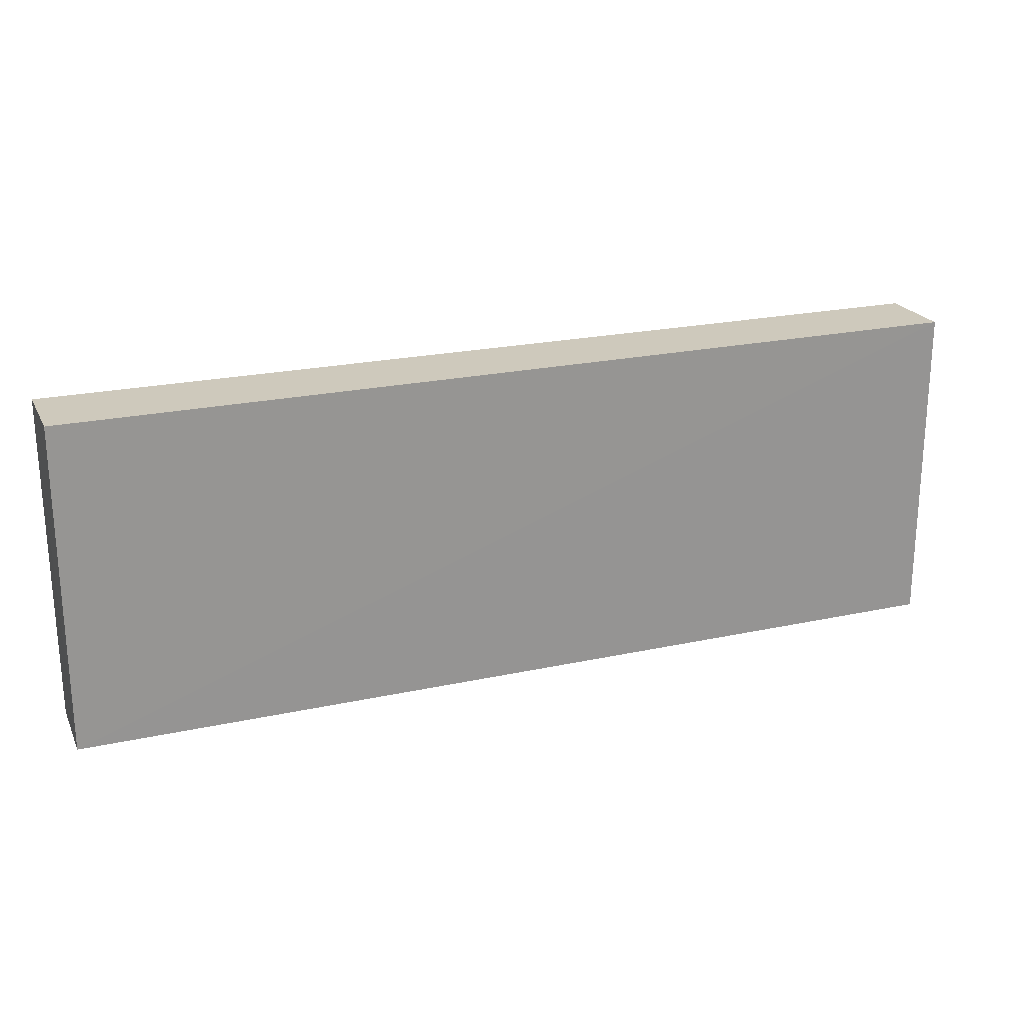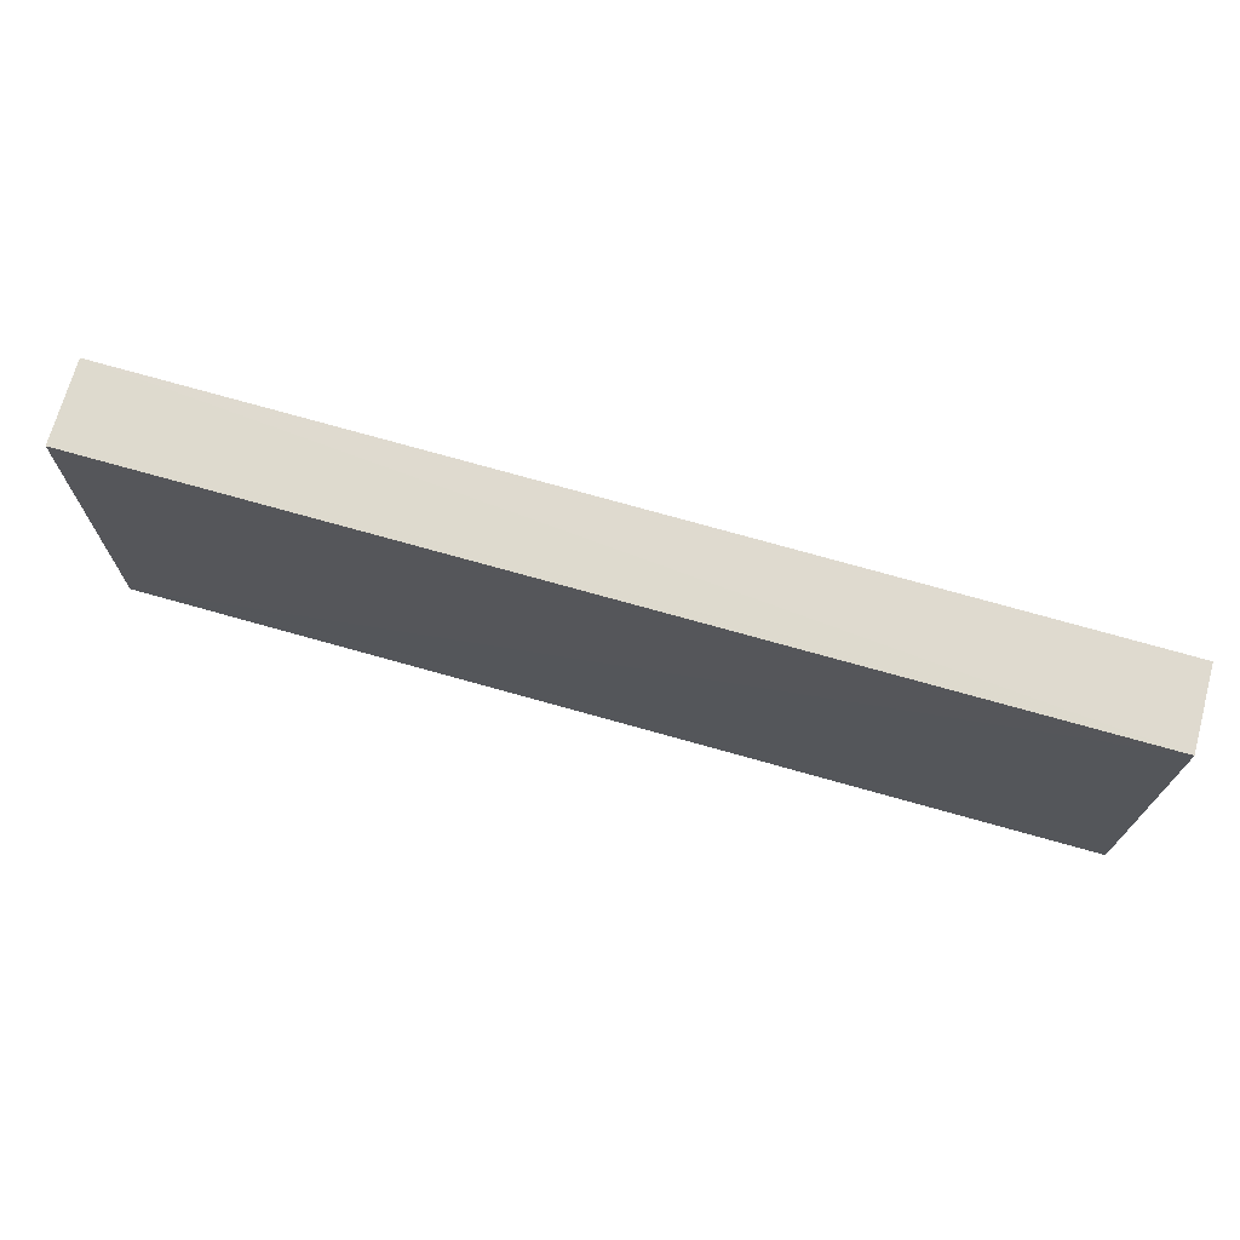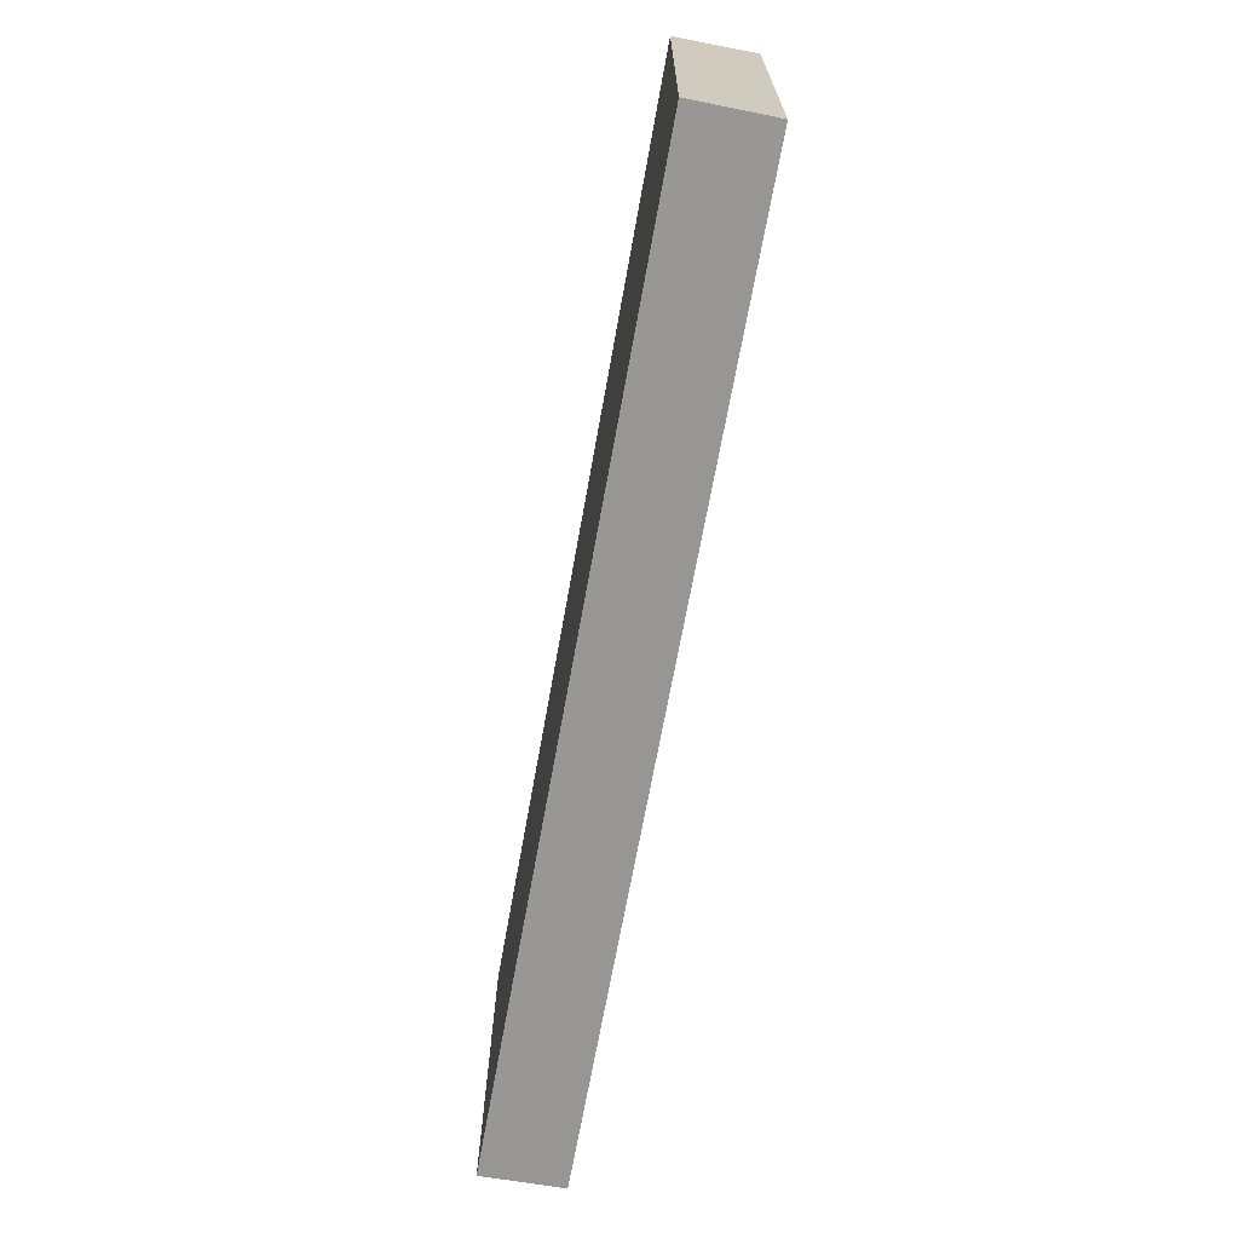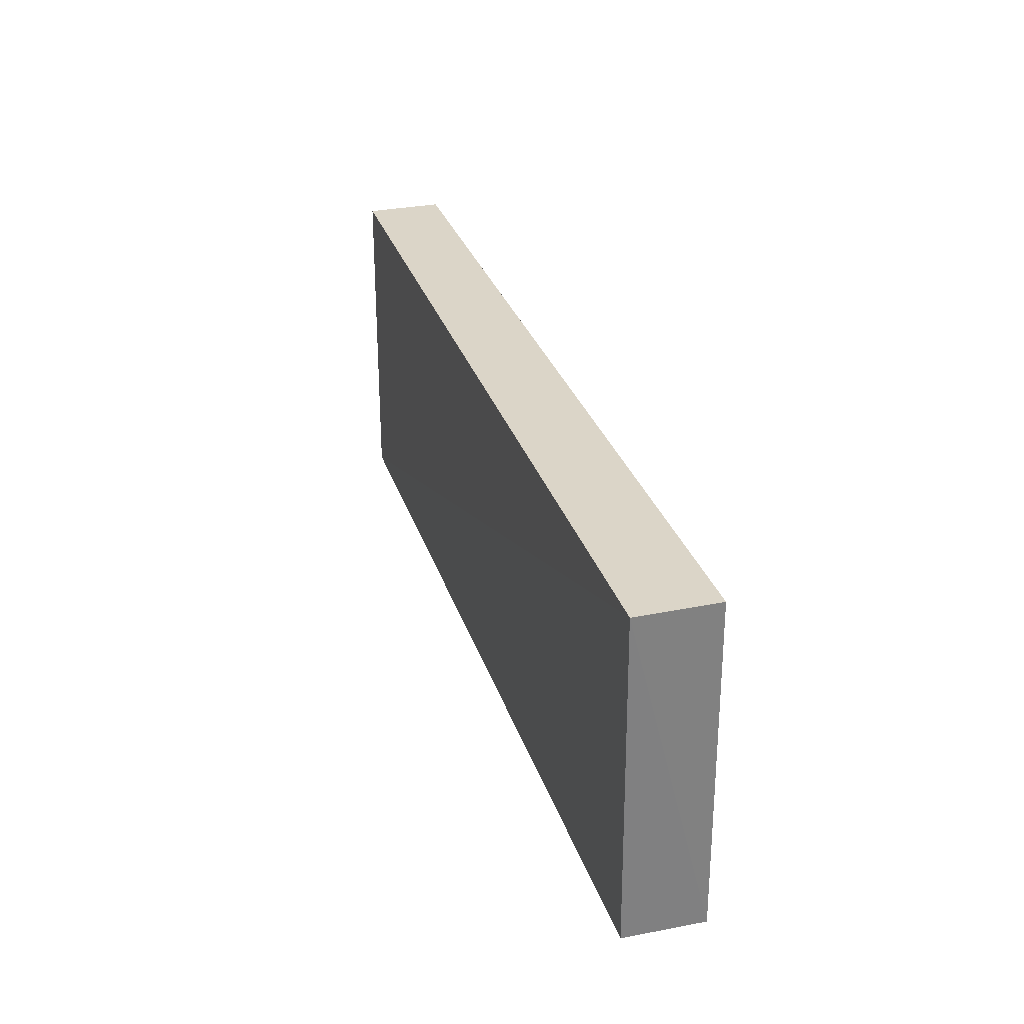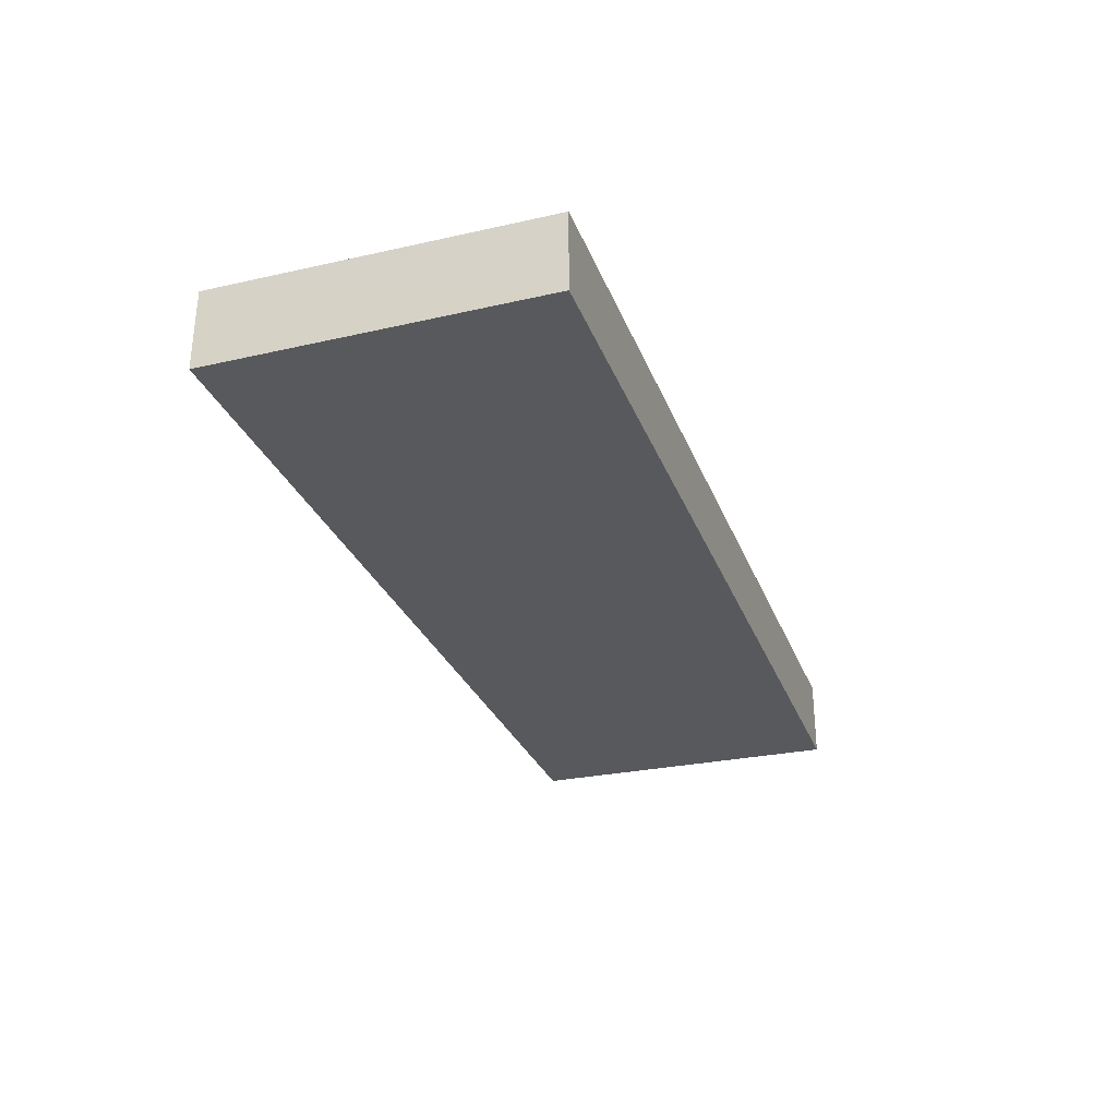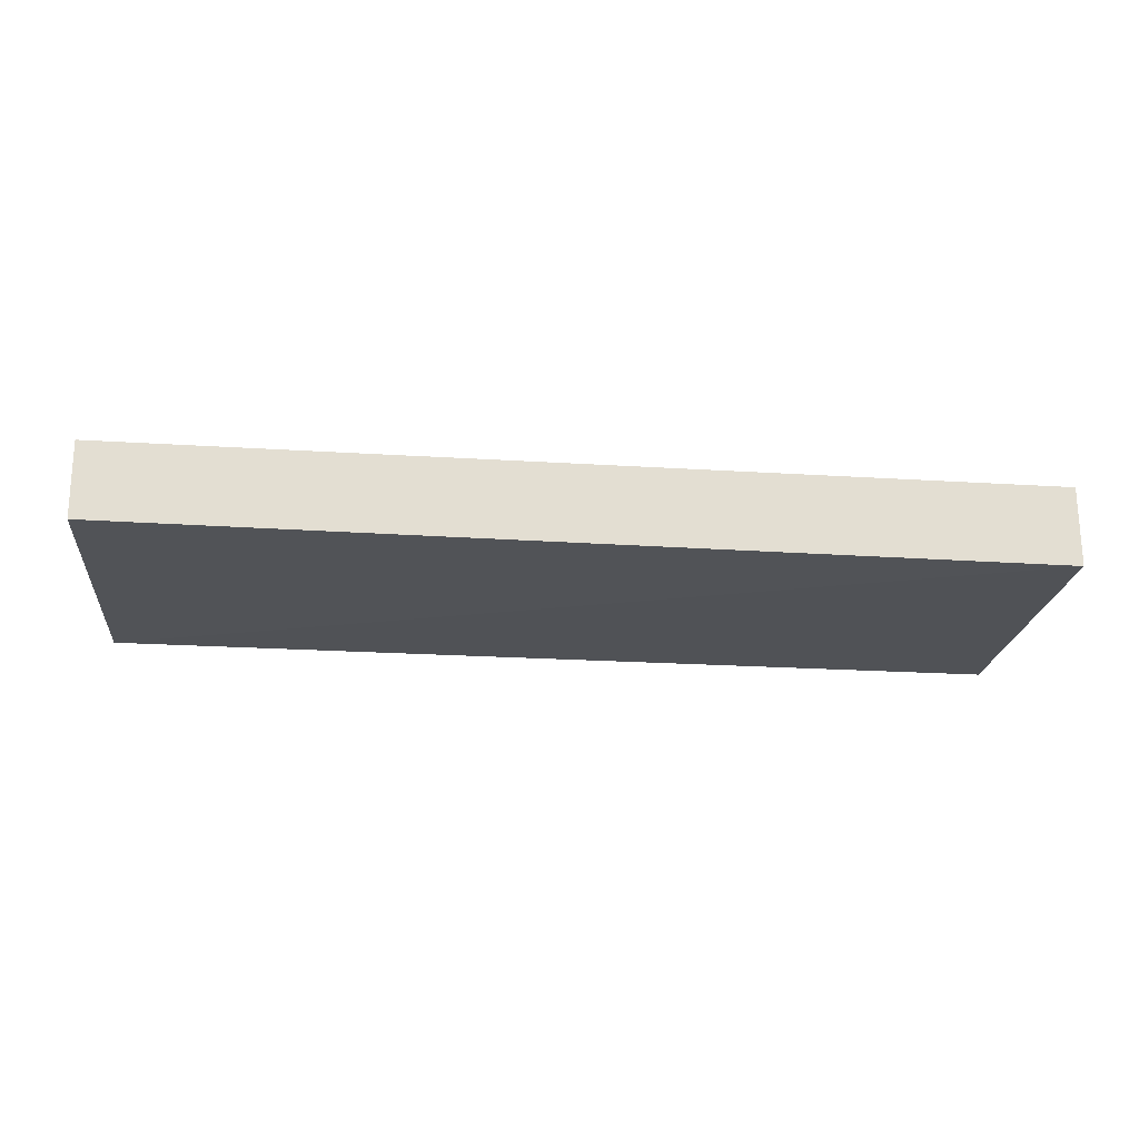
<metadata>
{"format":"obj","ext":"obj","renderer":"f3d","projection":"perspective","resolution":1024,"background":"white","views":[{"elev":22.4,"azim":-21.1,"up":"+Y"},{"elev":71.0,"azim":15.5,"up":"+Y"},{"elev":-68.1,"azim":79.4,"up":"+Y"},{"elev":29.6,"azim":-106.7,"up":"+Y"},{"elev":-29.0,"azim":108.7,"up":"+Z"},{"elev":-21.5,"azim":174.5,"up":"+Z"}]}
</metadata>
<code>
v 0.05132 0.003165 0.01251
v 0.05131 -0.04371 0.01262
v 0.0512 -0.04391 0.0014
v -0.08054 0.003166 8.535e-05
v -0.08054 -0.04372 0.01178
v 0.05127 0.003152 0.001462
v -0.08053 0.003152 0.01146
v -0.08039 -0.04365 0.0004833
f 5 2 1
f 5 3 2
f 6 3 4
f 6 4 1
f 6 1 2
f 6 2 3
f 7 5 1
f 7 1 4
f 7 4 5
f 8 5 4
f 8 4 3
f 8 3 5

</code>
